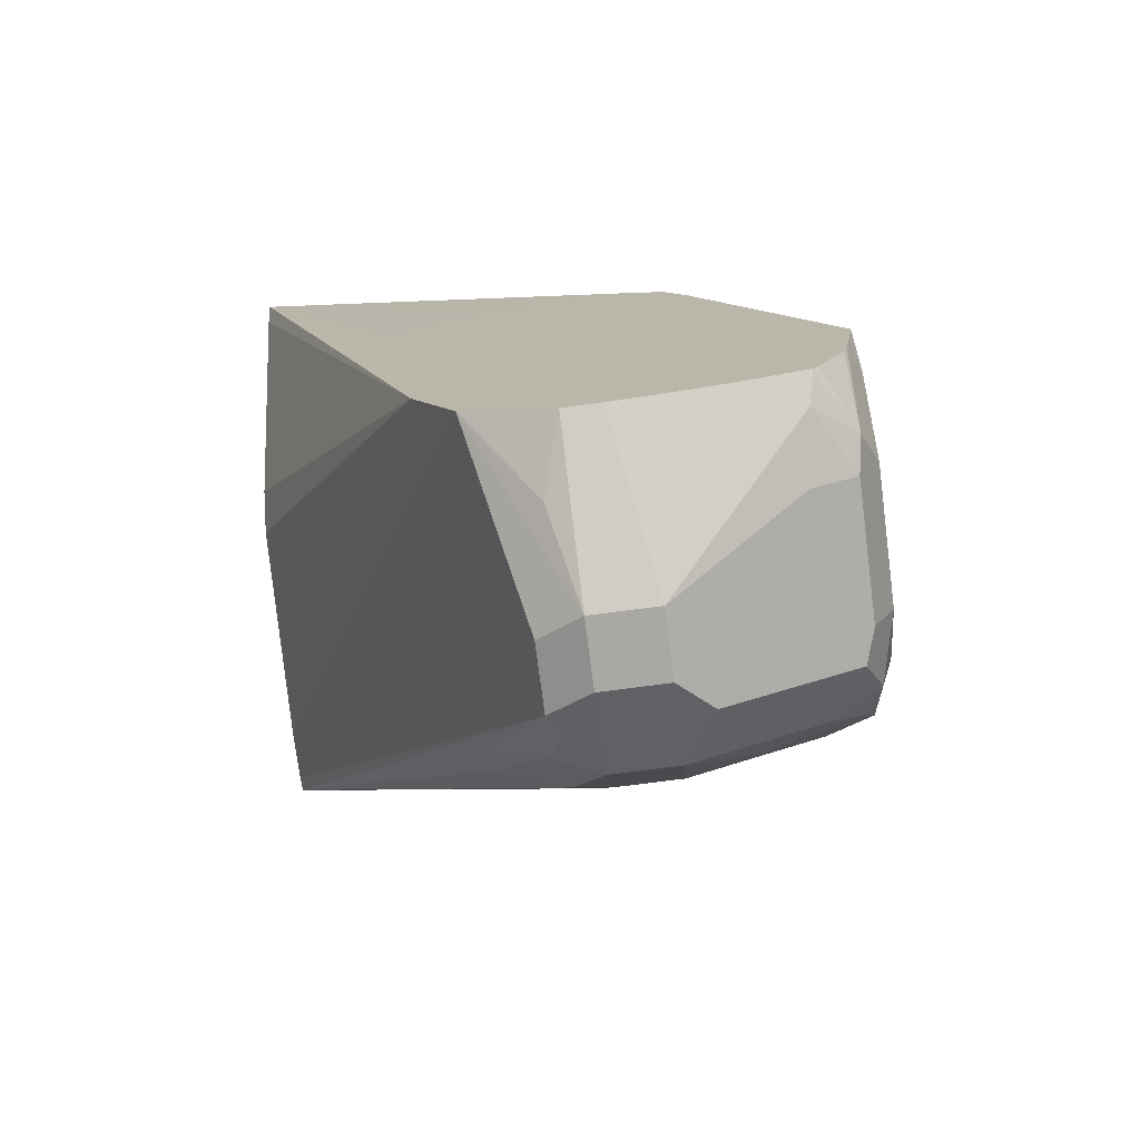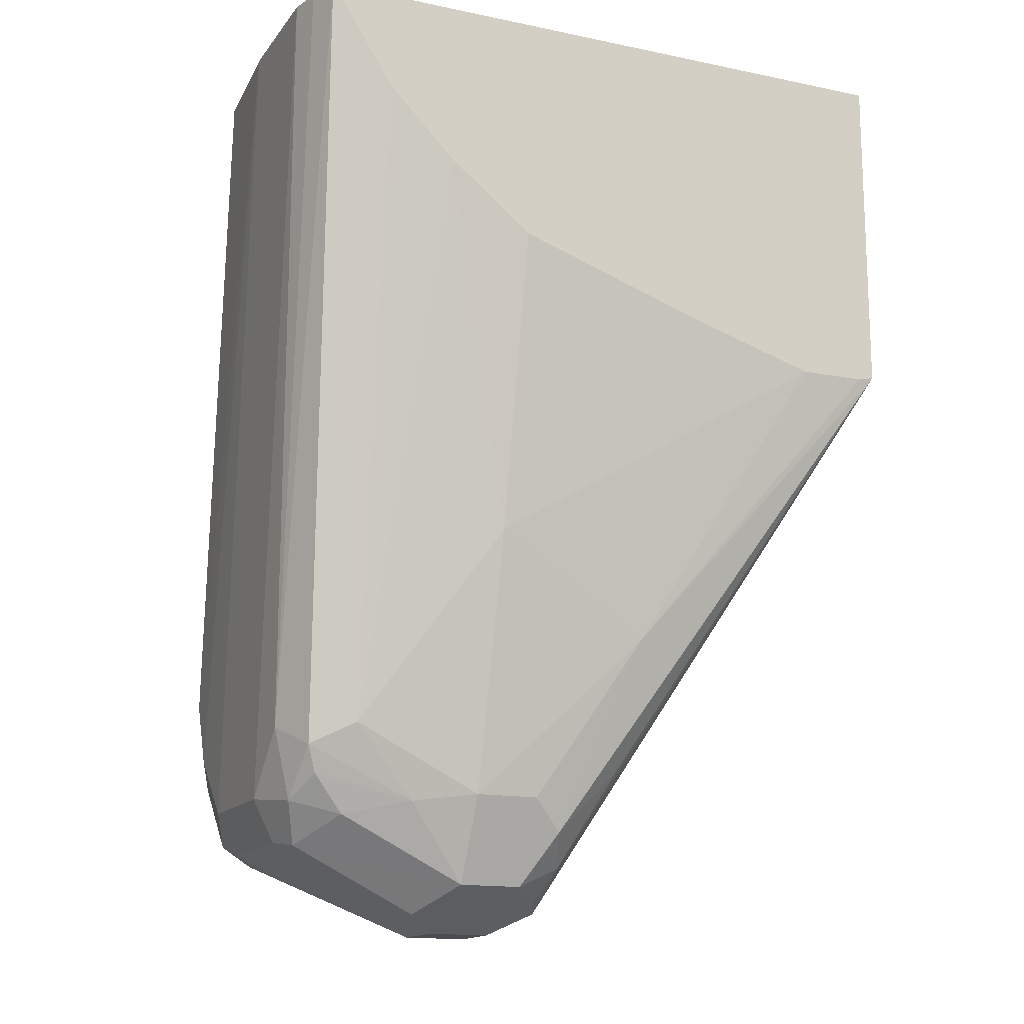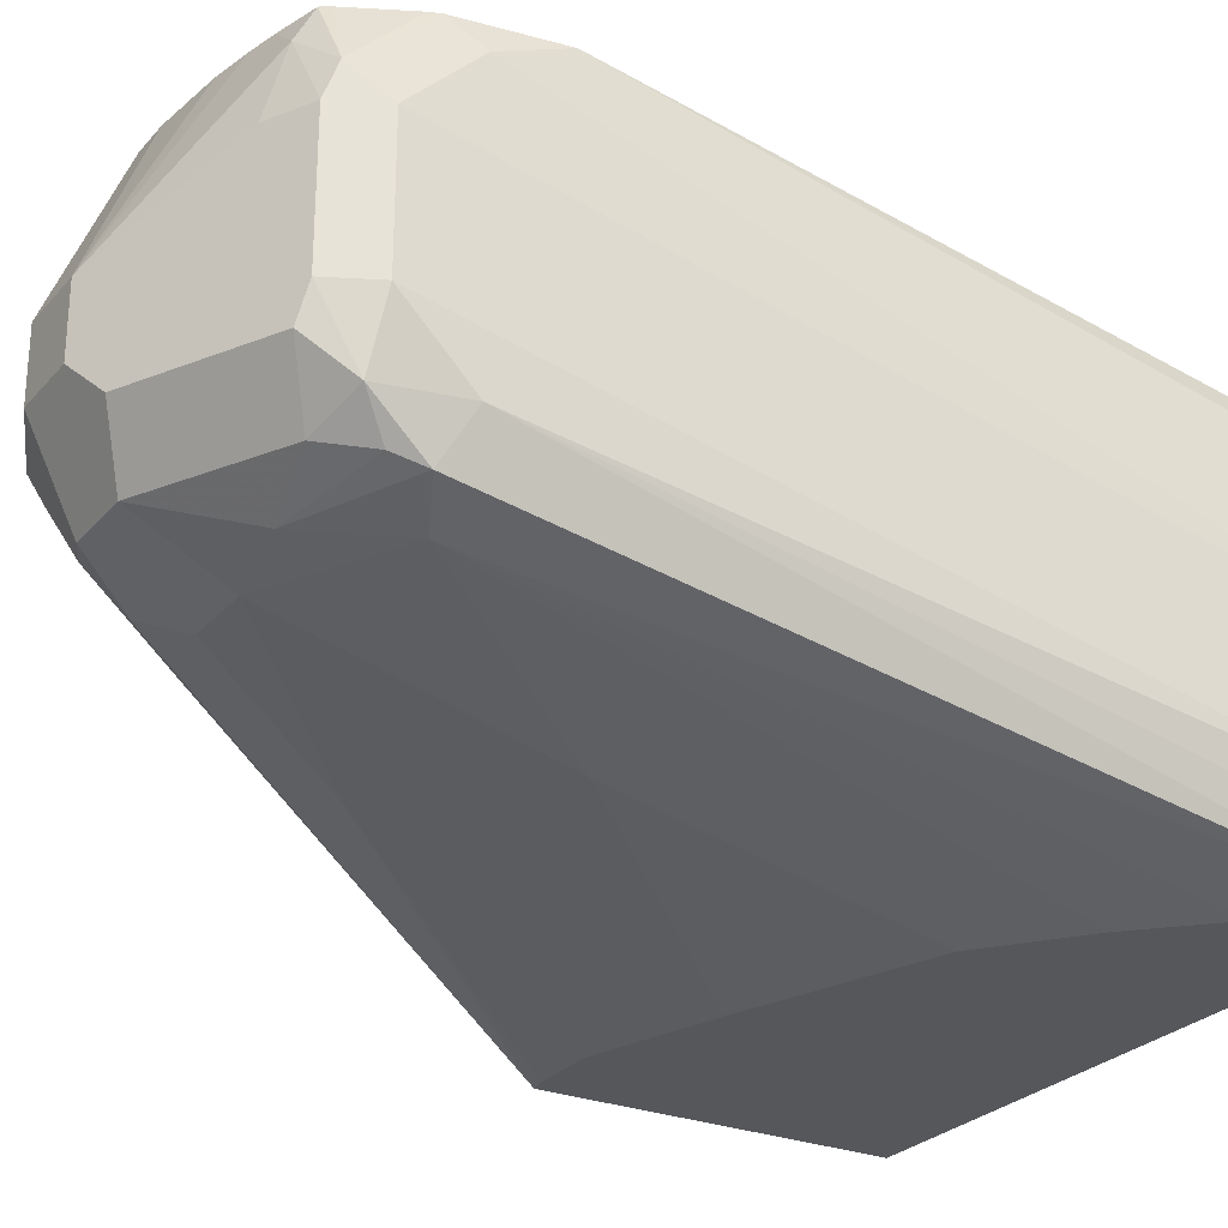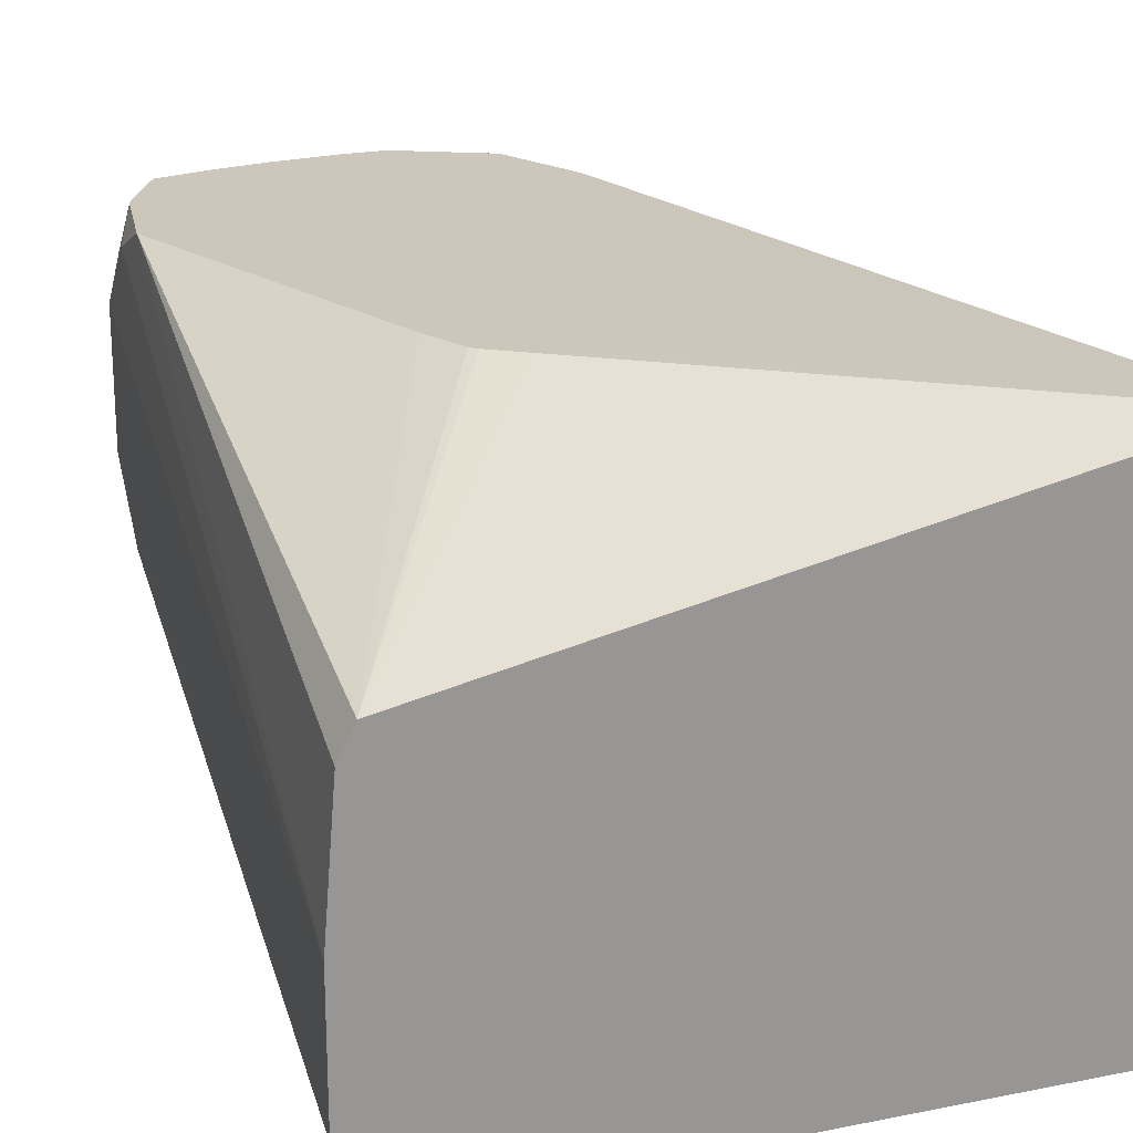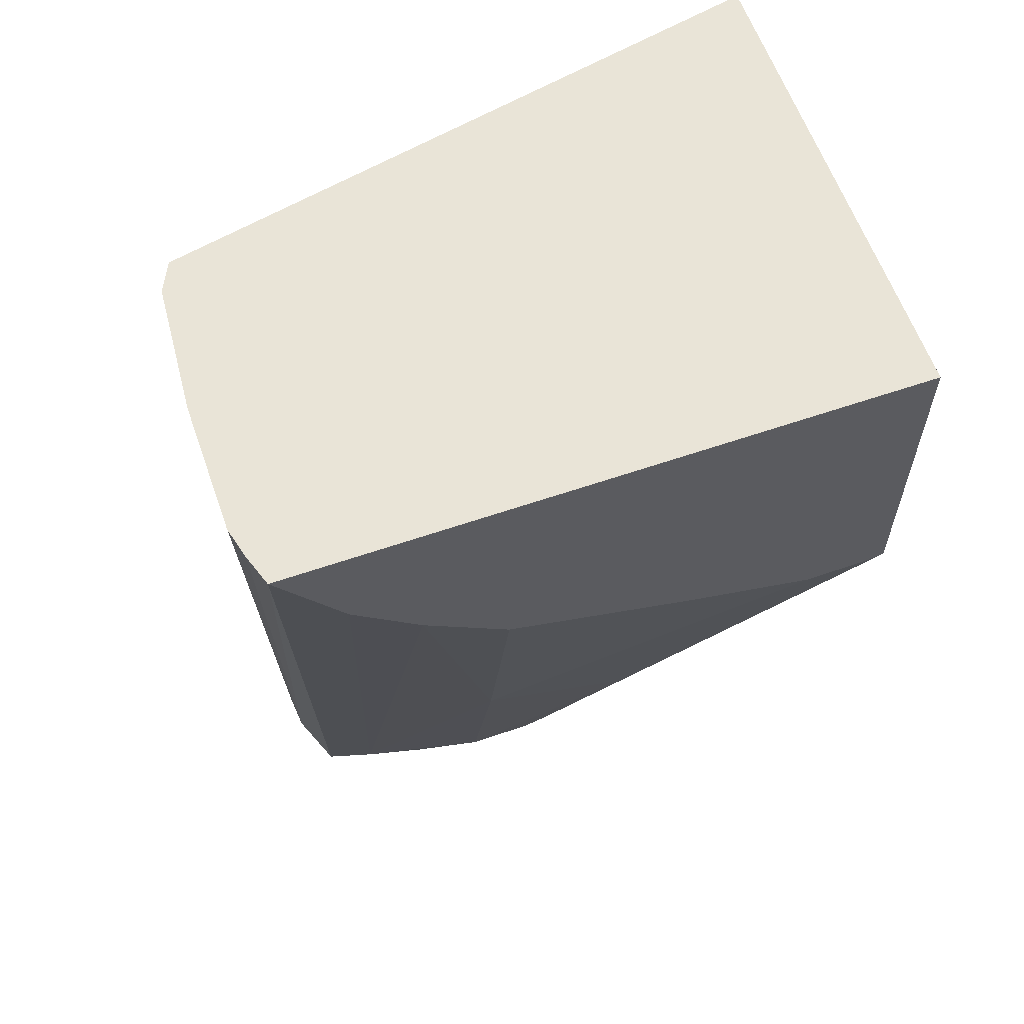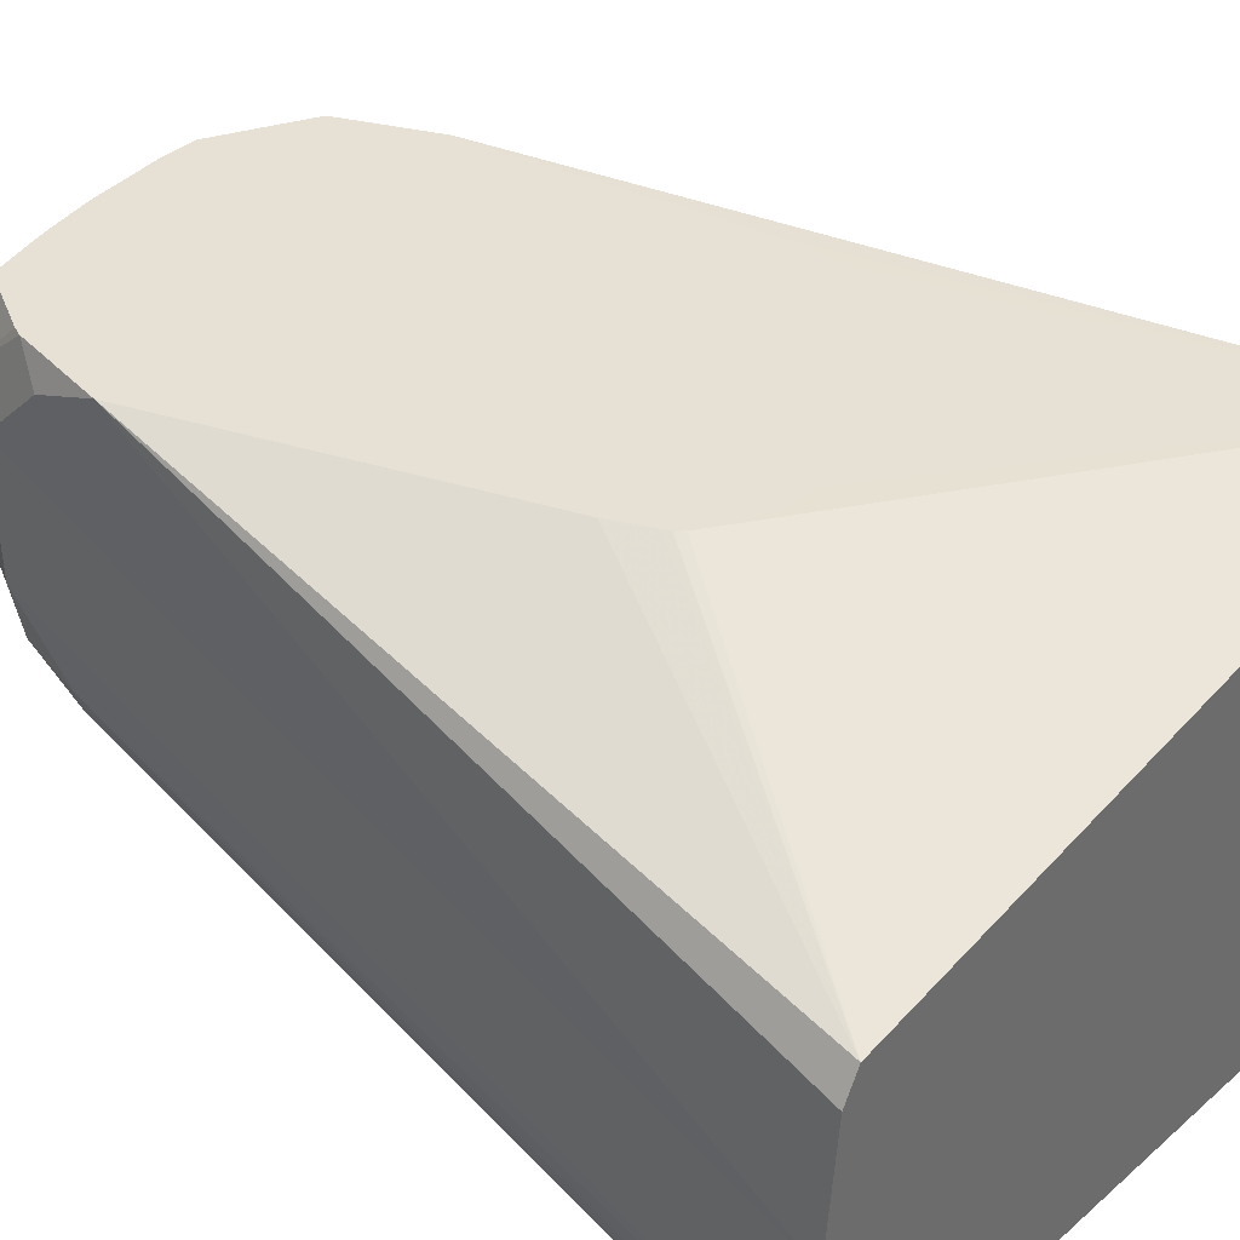
<metadata>
{"format":"obj","ext":"obj","renderer":"f3d","projection":"perspective","resolution":1024,"background":"white","views":[{"elev":-75.2,"azim":-172.6,"up":"+Z"},{"elev":-15.2,"azim":-23.8,"up":"+Z"},{"elev":-26.8,"azim":-121.7,"up":"+Y"},{"elev":21.4,"azim":-19.5,"up":"+Y"},{"elev":60.9,"azim":-19.4,"up":"+Z"},{"elev":39.1,"azim":-47.0,"up":"+Y"}]}
</metadata>
<code>
v -0.1577 0.09155 -0.1607
v -0.1555 0.0828 -0.1607
v -0.1577 0.1282 -0.1607
v -0.1464 0.1464 -0.3844
v -0.1464 0.1282 -0.3661
v -0.1525 0.07407 -0.1607
v -0.1546 0.1648 -0.1607
v -0.1464 0.2092 -0.3478
v -0.1464 0.2014 -0.3661
v -0.1464 0.1831 -0.3844
v -0.1419 0.1922 -0.3936
v -0.1404 0.1464 -0.3967
v -0.1419 0.1282 -0.3867
v -0.1404 0.116 -0.3722
v -0.1511 0.07407 -0.1629
v 0.02371 0.07407 -0.1607
v -0.1281 0.1099 -0.3661
v -0.1505 0.173 -0.1607
v -0.1425 0.2092 -0.374
v -0.1098 0.2092 -0.2563
v -0.1337 0.2092 -0.3923
v -0.1324 0.2092 -0.3943
v -0.1304 0.2014 -0.3982
v -0.1404 0.1831 -0.3967
v -0.1415 0.2092 -0.3766
v -0.1373 0.1373 -0.3982
v -0.1373 0.119 -0.3799
v -0.1281 0.1221 -0.3905
v -0.1098 0.1144 -0.3867
v -0.1342 0.07407 -0.1892
v 0.02371 0.2088 -0.1607
v 0.02371 0.07407 -0.2553
v -0.09153 0.1099 -0.3844
v -0.09153 0.09155 -0.3112
v -0.1154 0.07407 -0.2082
v -0.09309 0.2092 -0.2364
v -0.102 0.2092 -0.2424
v -0.1037 0.2092 -0.2441
v -0.1046 0.2092 -0.2459
v -0.1211 0.2092 -0.3972
v -0.09153 0.1648 -0.4211
v -0.1281 0.1831 -0.4027
v -0.09153 0.1464 -0.4211
v -0.1007 0.1373 -0.4165
v -0.09153 0.1221 -0.4089
v 0.02371 0.2068 -0.1648
v -0.03663 0.2092 -0.3661
v -0.01989 0.2092 -0.2913
v -0.01831 0.2092 -0.2746
v -0.02474 0.2092 -0.2598
v -0.03303 0.2092 -0.2478
v -0.0448 0.2092 -0.2426
v -0.0546 0.2092 -0.2387
v -0.06637 0.2092 -0.236
v -0.07715 0.2092 -0.2341
v -0.08368 0.2092 -0.2341
v 0.01913 0.07407 -0.2563
v -0.04578 0.09613 -0.3387
v -0.06408 0.1144 -0.3936
v -0.04578 0.1144 -0.3753
v -0.0595 0.1259 -0.4027
v -0.04272 0.1221 -0.3784
v -0.06103 0.1404 -0.415
v 0.02371 0.07865 -0.2563
v -0.07322 0.1099 -0.3844
v -5.13e-06 0.07407 -0.2565
v -0.03663 0.07407 -0.2454
v -0.09153 0.07407 -0.2271
v -0.1138 0.2092 -0.3988
v -0.08368 0.2092 -0.4027
v -0.07322 0.1648 -0.4211
v -0.103 0.2092 -0.4008
v -0.07322 0.1464 -0.4211
v -0.07322 0.1221 -0.4089
v 0.02371 0.205 -0.1684
v -0.04272 0.2092 -0.3784
v 0.02371 0.1631 -0.2343
v 0.02371 0.1527 -0.2442
v 0.02371 0.1519 -0.2445
v 0.02371 0.09155 -0.2563
v -0.06408 0.1327 -0.4119
v -0.06103 0.1587 -0.415
v -0.07322 0.2092 -0.4027
v -0.06712 0.1892 -0.4089
v -0.04883 0.2092 -0.3905
v -0.04709 0.2092 -0.3871
v -0.06103 0.2092 -0.3967
v -0.05231 0.2092 -0.3923
f 31 50 51
f 31 56 36
f 31 51 52
f 31 52 53
f 31 53 54
f 31 54 55
f 31 55 56
f 32 57 58
f 33 59 65
f 32 59 60
f 32 60 61
f 32 61 62
f 32 62 63
f 32 63 64
f 33 45 59
f 33 65 58
f 31 49 50
f 32 58 59
f 31 48 49
f 18 36 37
f 31 46 47
f 17 35 30
f 18 31 36
f 33 58 34
f 18 37 38
f 18 39 20
f 22 40 23
f 23 40 41
f 23 41 42
f 31 47 48
f 23 42 24
f 24 41 26
f 26 41 43
f 26 43 44
f 26 44 45
f 26 45 28
f 27 28 29
f 28 45 29
f 29 45 33
f 24 42 41
f 34 58 66
f 47 79 80
f 34 67 68
f 61 81 63
f 61 63 62
f 63 81 74
f 63 74 73
f 63 73 71
f 63 71 82
f 63 82 80
f 63 80 64
f 61 74 81
f 71 83 84
f 71 85 82
f 76 80 86
f 80 82 85
f 80 85 86
f 83 87 84
f 84 87 88
f 84 88 85
f 17 34 35
f 71 84 85
f 34 66 67
f 59 61 60
f 58 65 59
f 34 68 35
f 40 69 41
f 41 70 83
f 41 83 71
f 41 71 73
f 41 73 43
f 41 69 72
f 41 72 70
f 59 74 61
f 43 73 74
f 43 45 44
f 45 74 59
f 46 75 47
f 47 75 77
f 47 77 78
f 47 78 79
f 47 80 76
f 57 66 58
f 43 74 45
f 17 33 34
f 18 38 39
f 16 46 31
f 6 30 35
f 6 35 68
f 6 68 67
f 6 67 66
f 6 66 57
f 6 57 32
f 6 32 16
f 6 14 17
f 6 15 30
f 6 17 15
f 8 18 20
f 8 20 39
f 8 39 38
f 8 38 37
f 8 37 36
f 8 36 56
f 8 56 55
f 8 55 54
f 8 19 9
f 8 54 53
f 5 14 6
f 4 13 5
f 17 29 33
f 1 2 6
f 1 6 16
f 1 16 31
f 1 31 18
f 1 18 7
f 1 7 3
f 1 3 10
f 5 13 14
f 1 10 4
f 1 5 2
f 2 5 6
f 3 7 8
f 3 8 9
f 3 9 10
f 4 10 11
f 4 11 12
f 4 12 13
f 1 4 5
f 8 53 52
f 7 18 8
f 8 51 50
f 11 24 12
f 11 19 25
f 11 25 21
f 12 24 26
f 12 26 13
f 13 27 14
f 13 26 28
f 13 28 27
f 11 23 24
f 14 27 29
f 15 17 30
f 16 32 64
f 16 64 80
f 16 80 79
f 16 79 78
f 16 78 77
f 16 77 75
f 16 75 46
f 8 52 51
f 11 22 23
f 14 29 17
f 10 19 11
f 11 21 22
f 8 49 48
f 8 48 47
f 8 47 76
f 8 76 86
f 8 86 85
f 8 85 88
f 8 88 87
f 8 87 83
f 8 50 49
f 8 70 72
f 8 72 69
f 8 69 40
f 8 40 22
f 8 22 21
f 8 21 25
f 8 25 19
f 8 83 70
f 9 19 10

</code>
